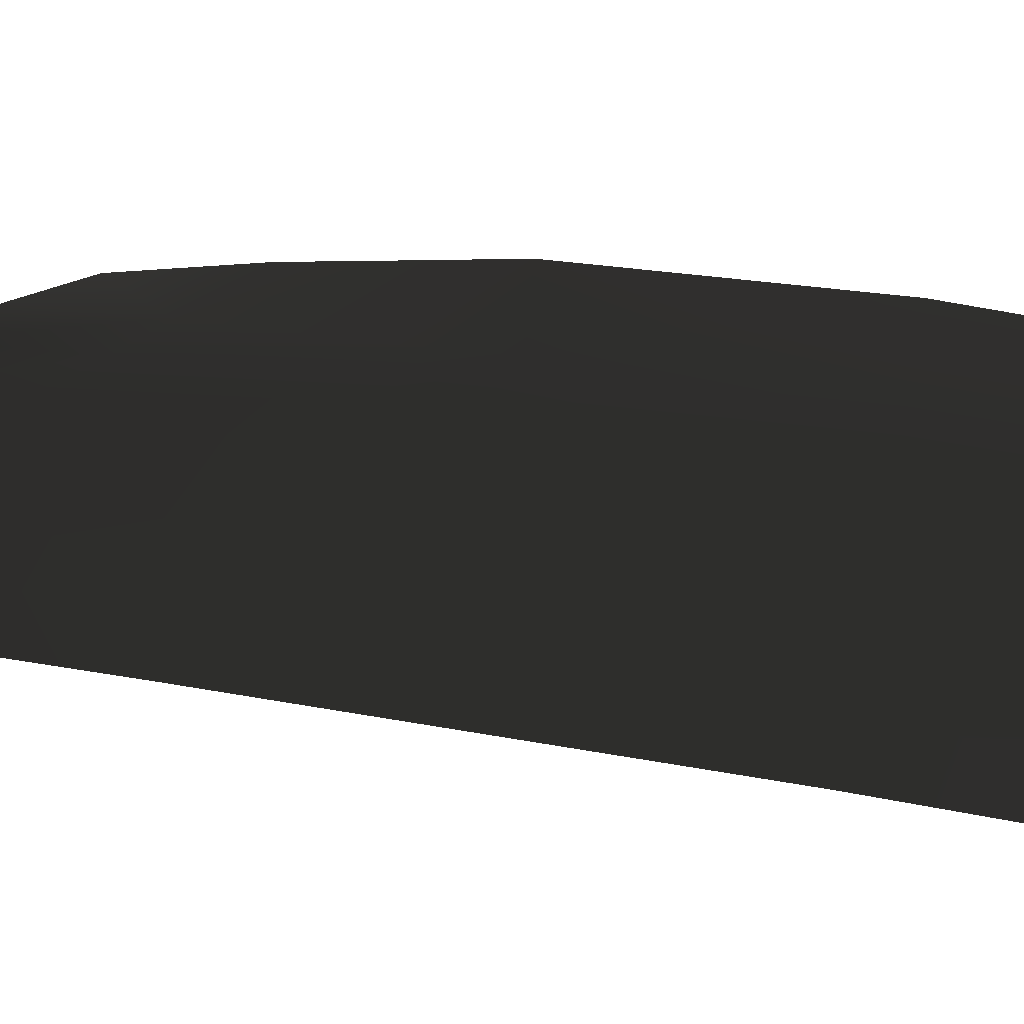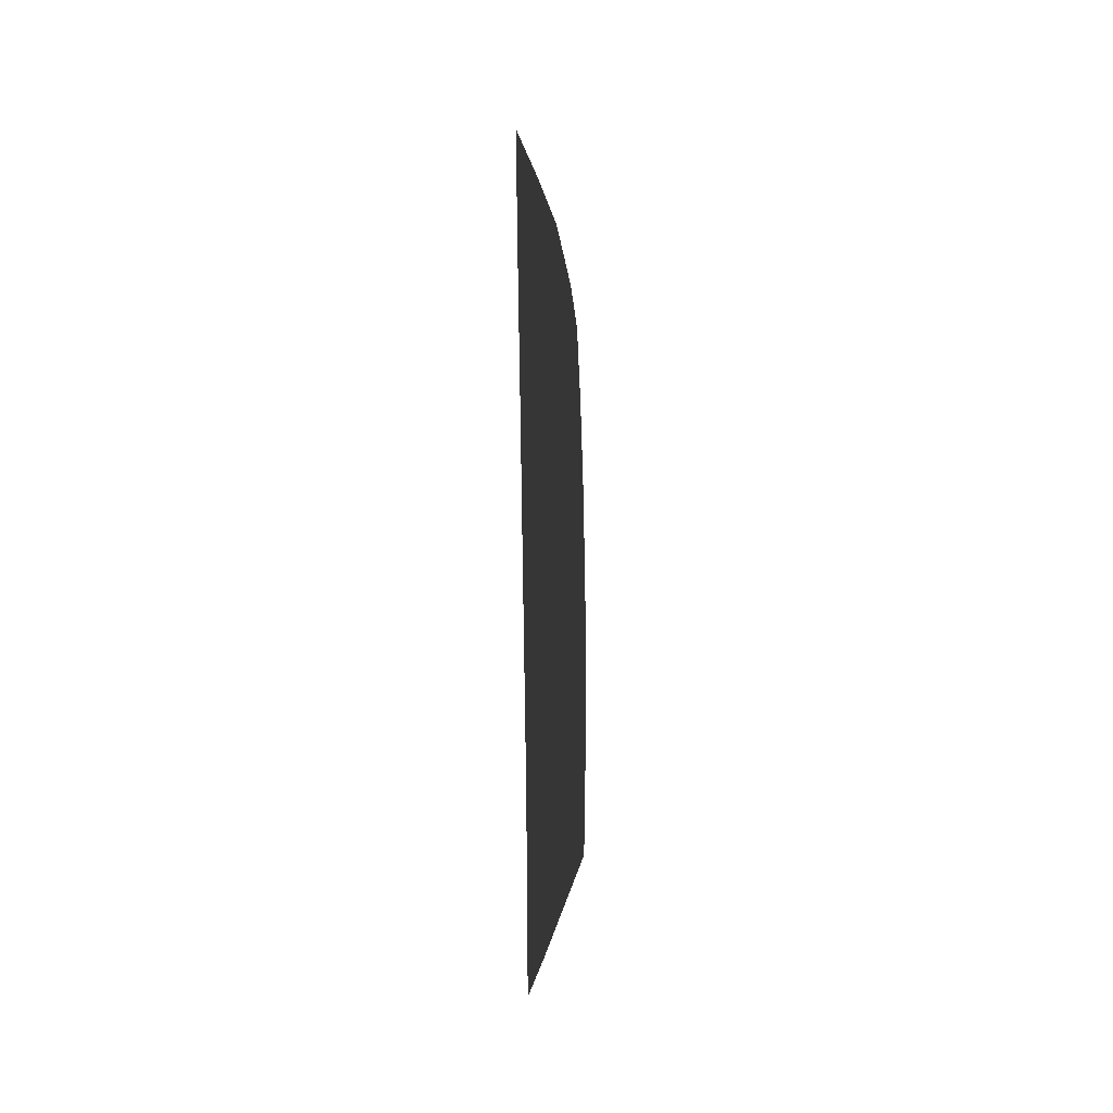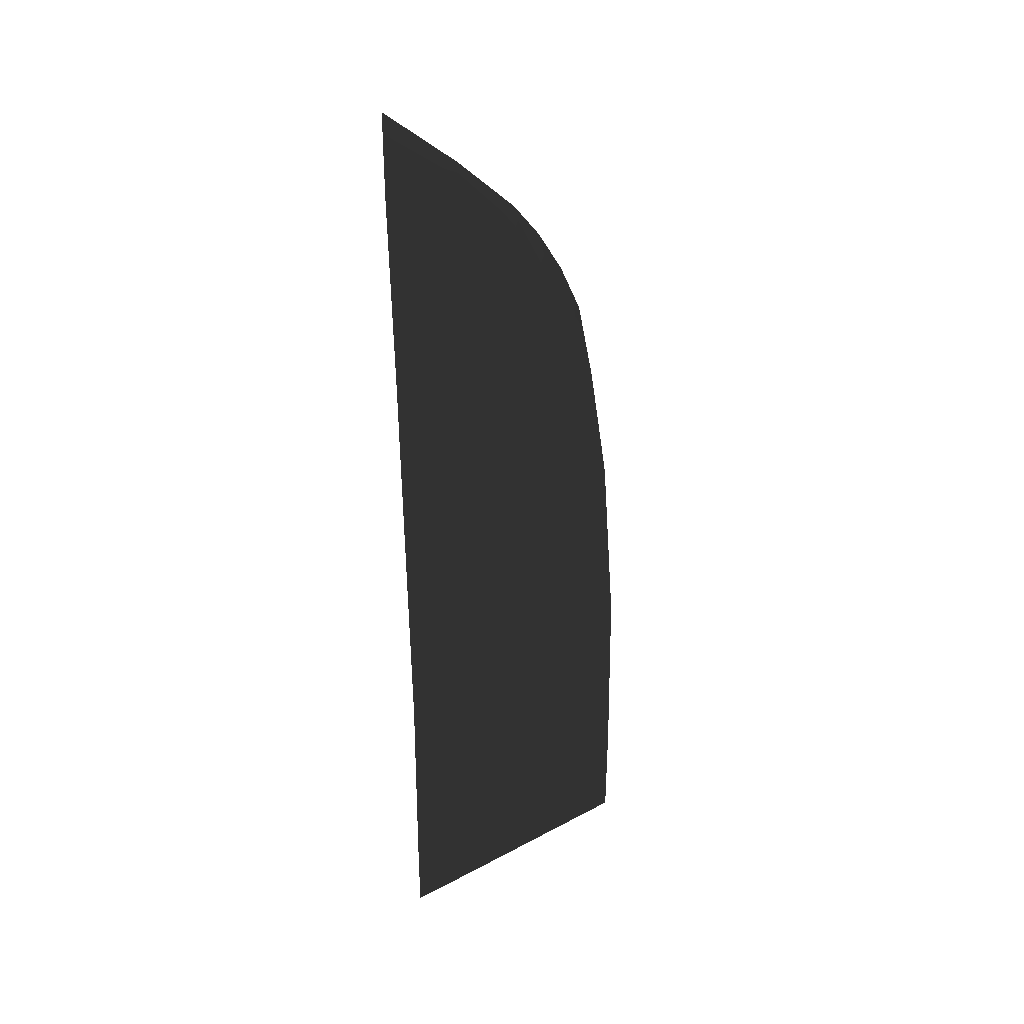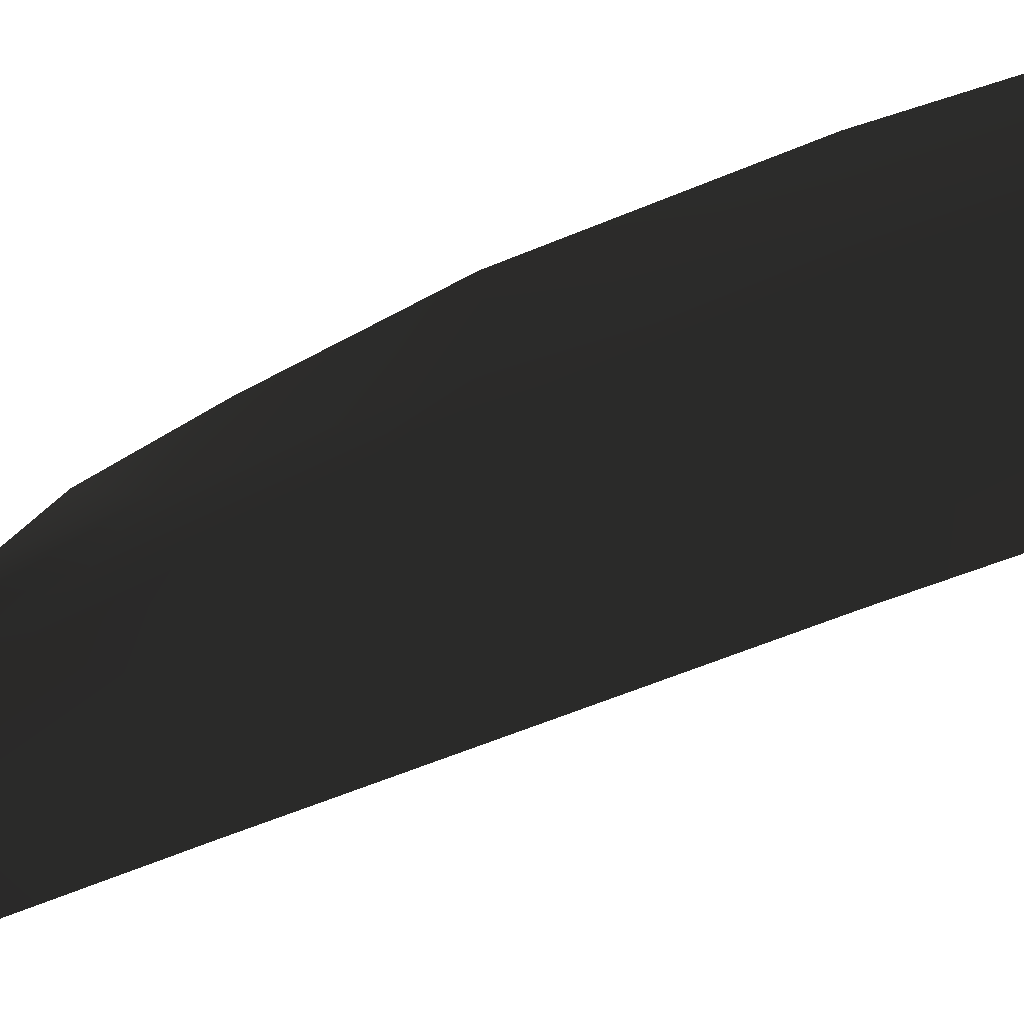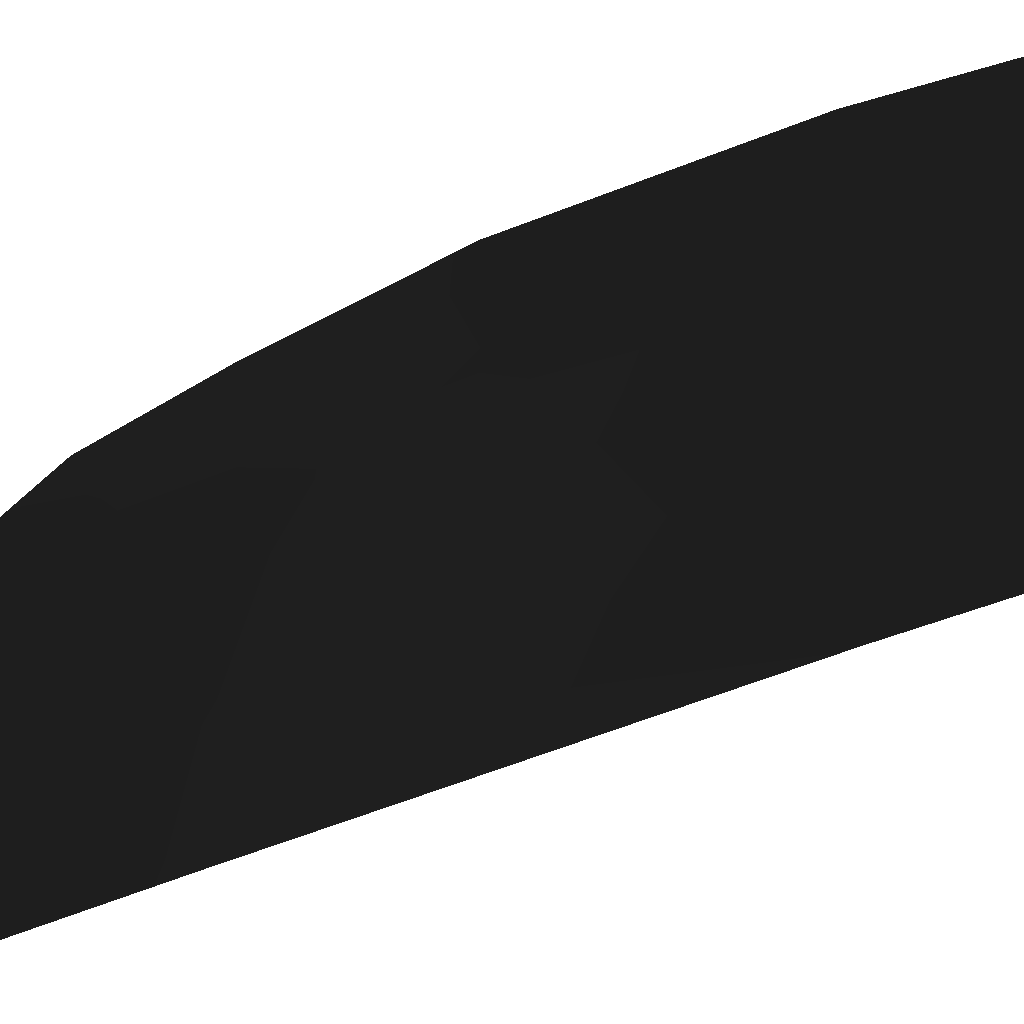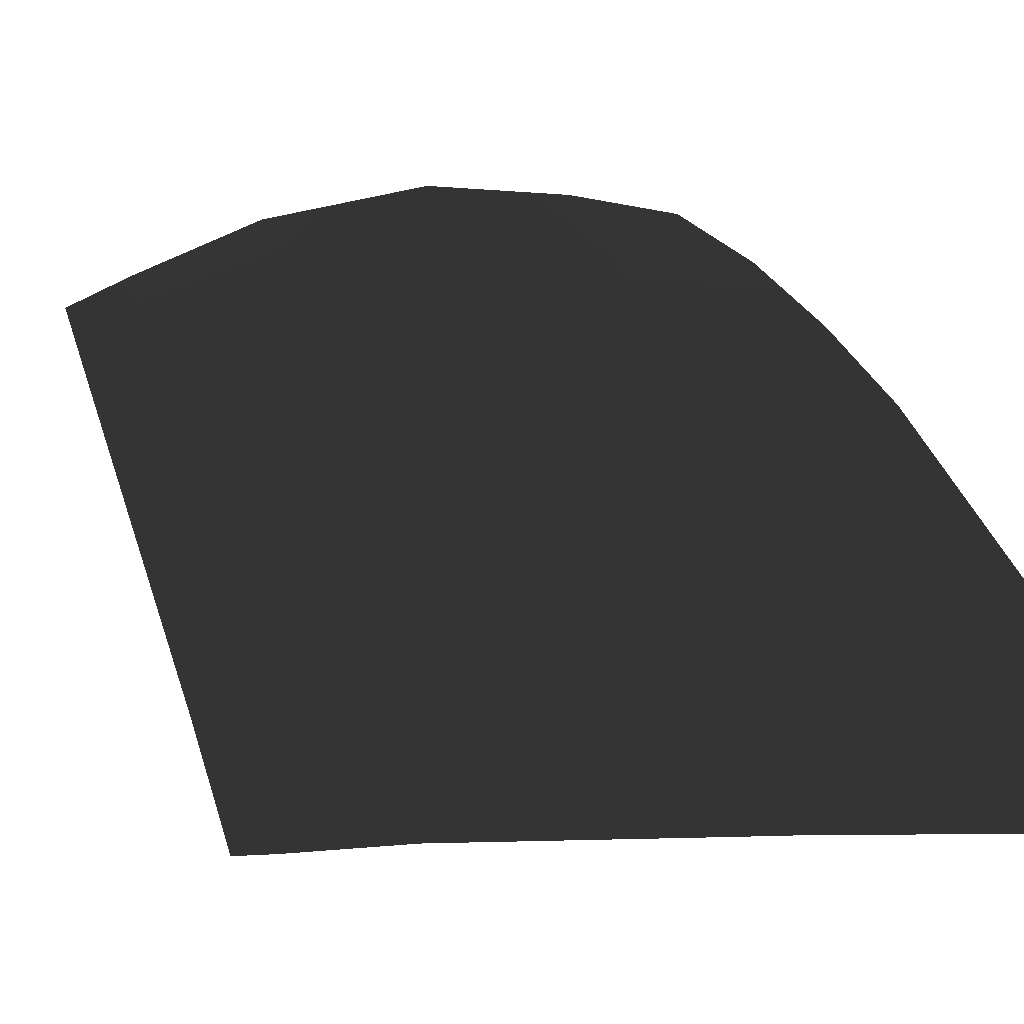
<metadata>
{"format":"obj","ext":"obj","renderer":"f3d","projection":"perspective","resolution":1024,"background":"white","views":[{"elev":61.3,"azim":101.5,"up":"+Y"},{"elev":22.1,"azim":26.8,"up":"+Z"},{"elev":22.3,"azim":56.9,"up":"+Z"},{"elev":63.5,"azim":70.1,"up":"+Y"},{"elev":55.9,"azim":70.2,"up":"+Y"},{"elev":-7.9,"azim":-29.2,"up":"+Y"}]}
</metadata>
<code>
g default
v -0.02648 0.0825 0.1814
v -0.143 0.4758 -0.7154
v 0.08393 -0.2903 0.354
v -0.02302 0.07079 0.3914
v 0.08393 -0.2903 0.5735
v 0.1924 -0.6565 0.7239
v 0.08393 -0.2903 1.253
v 0.202 -0.689 1.484
v -0.01833 0.05499 0.9897
v -0.1016 0.336 0.6785
v -0.113 0.3745 0.171
v -0.1194 0.3962 7e-05
v -0.0648 0.2119 0.811
v -0.07715 0.2536 0.07158
v -0.07189 0.2358 0.2624
v -0.09867 0.3262 -0.7154
v -0.04068 0.1304 -0.7154
v 0.08393 -0.2903 -0.7153
v 0.1784 -0.6068 -0.7151
v 0.08402 -0.2839 -1.402
v -0.04068 0.1357 -1.402
v -0.09867 0.3308 -1.402
v -0.143 0.4801 -1.402
v -0.2034 0.6948 -1.402
v -0.2037 0.6948 -0.7154
v 0.08393 -0.3049 1.547
v 0.2037 -0.6948 1.787
v -0.1742 0.5882 0.1747
v -0.1518 0.5186 0.4852
v -0.1877 0.6281 -0.003036
v -0.05653 0.1668 1.18
v -0.009756 0.01649 1.321
v -0.09023 0.3034 1.012
v -0.1216 0.4229 0.8147
v 0.1725 -0.5945 -1.646
v 0.08409 -0.2787 -1.679
v -0.04068 0.1399 -1.726
v -0.09867 0.3345 -1.748
v -0.1431 0.4835 -1.764
v -0.2031 0.6866 -1.787
v 0.19 -0.6485 0.4852
v 0.1751 -0.6 -1.402
g polySurface79 polySurface67
f 17 21 20 18
f 18 20 42 19
f 23 2 25 24
f 4 1 3 5
f 41 6 5 3
f 9 4 5 7
f 6 8 7 5
f 32 9 7 26
f 8 27 26 7
f 28 11 10 29
f 30 12 11 28
f 18 19 41 3
f 1 17 18 3
f 25 2 12 30
f 13 9 32 31
f 10 13 31 33
f 16 22 21 17
f 14 16 17 1
f 15 14 1 4
f 9 13 15 4
f 11 15 13 10
f 12 14 15 11
f 2 16 14 12
f 22 16 2 23
f 34 29 10 33
f 20 36 35 42
f 21 37 36 20
f 22 38 37 21
f 39 38 22 23
f 40 39 23 24

</code>
